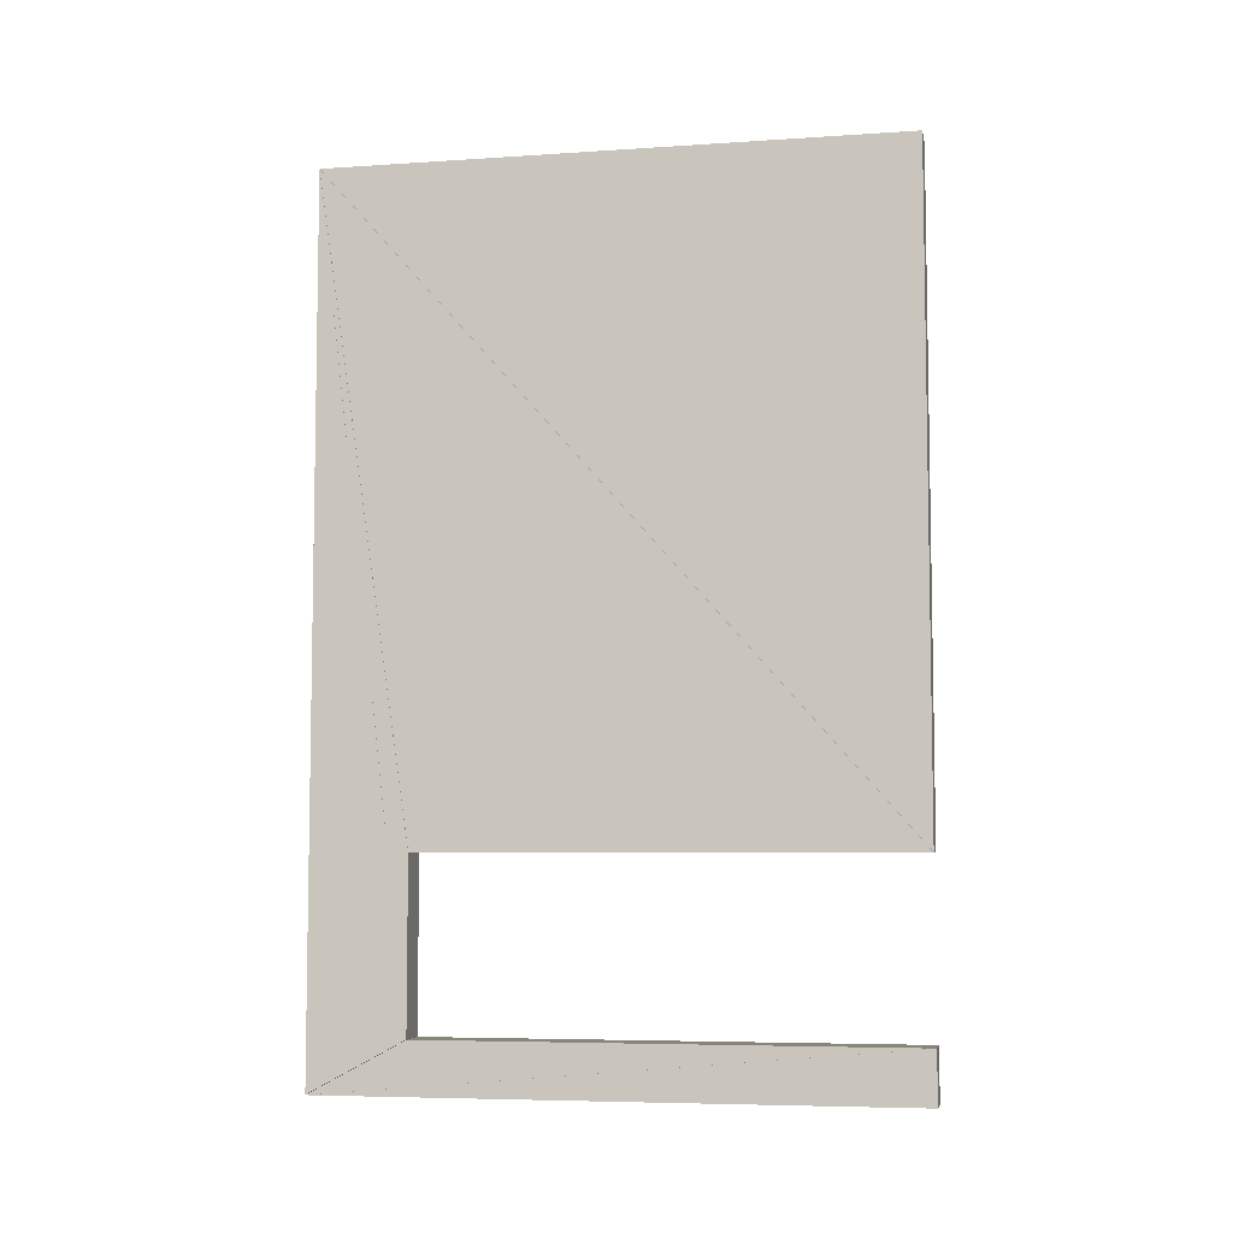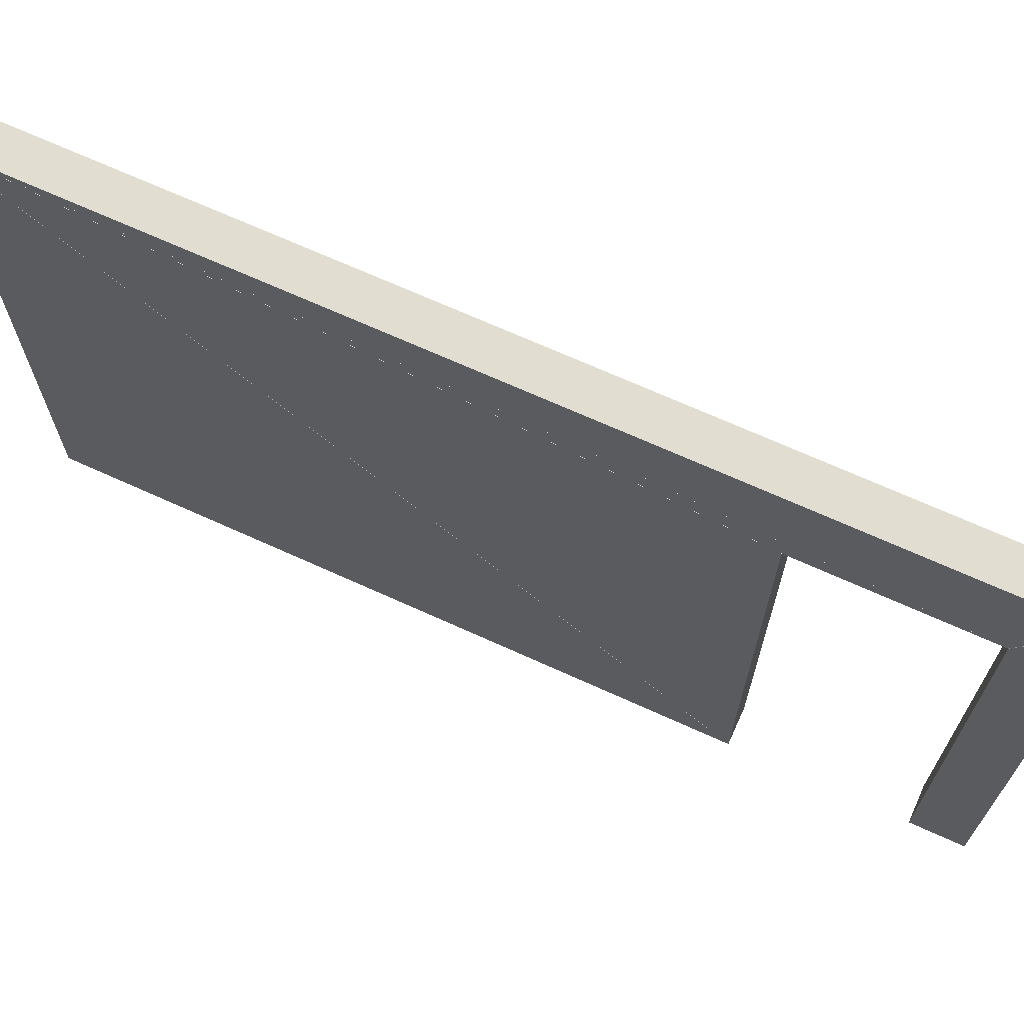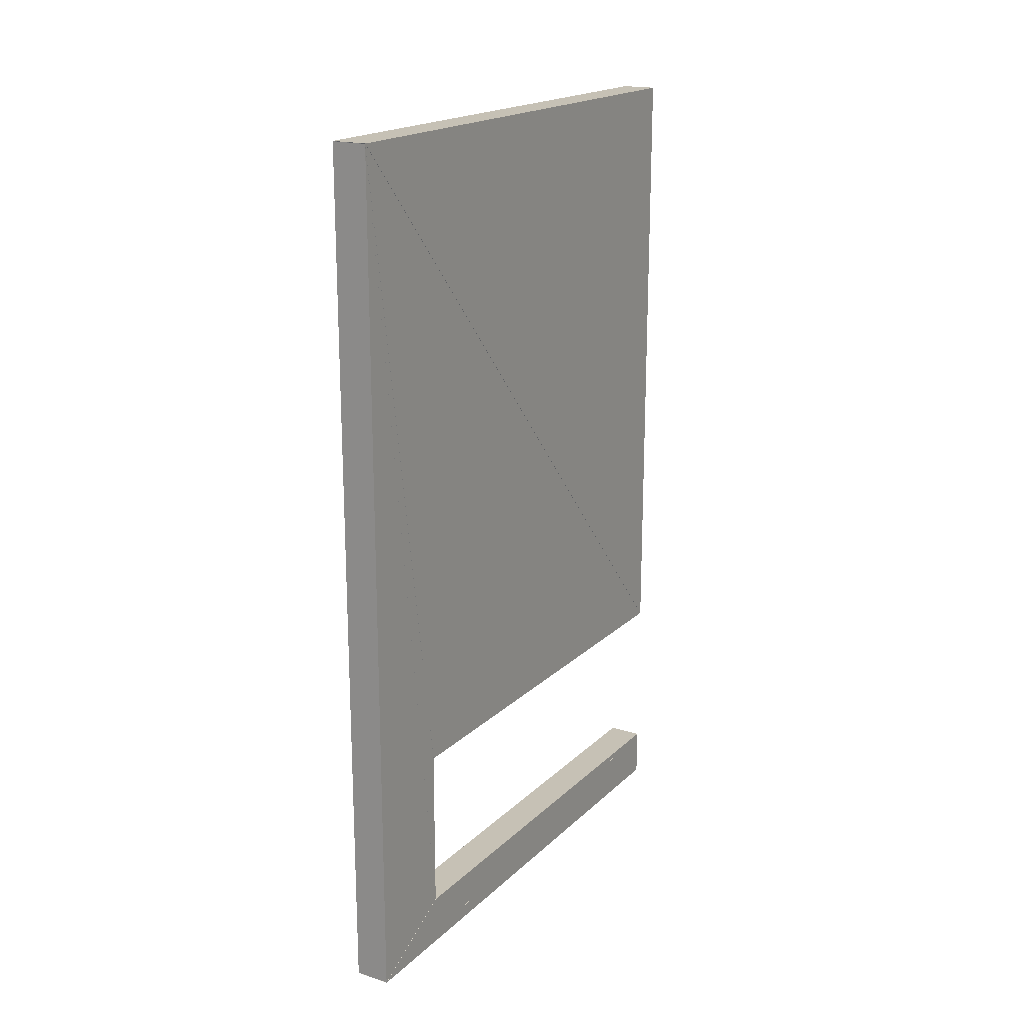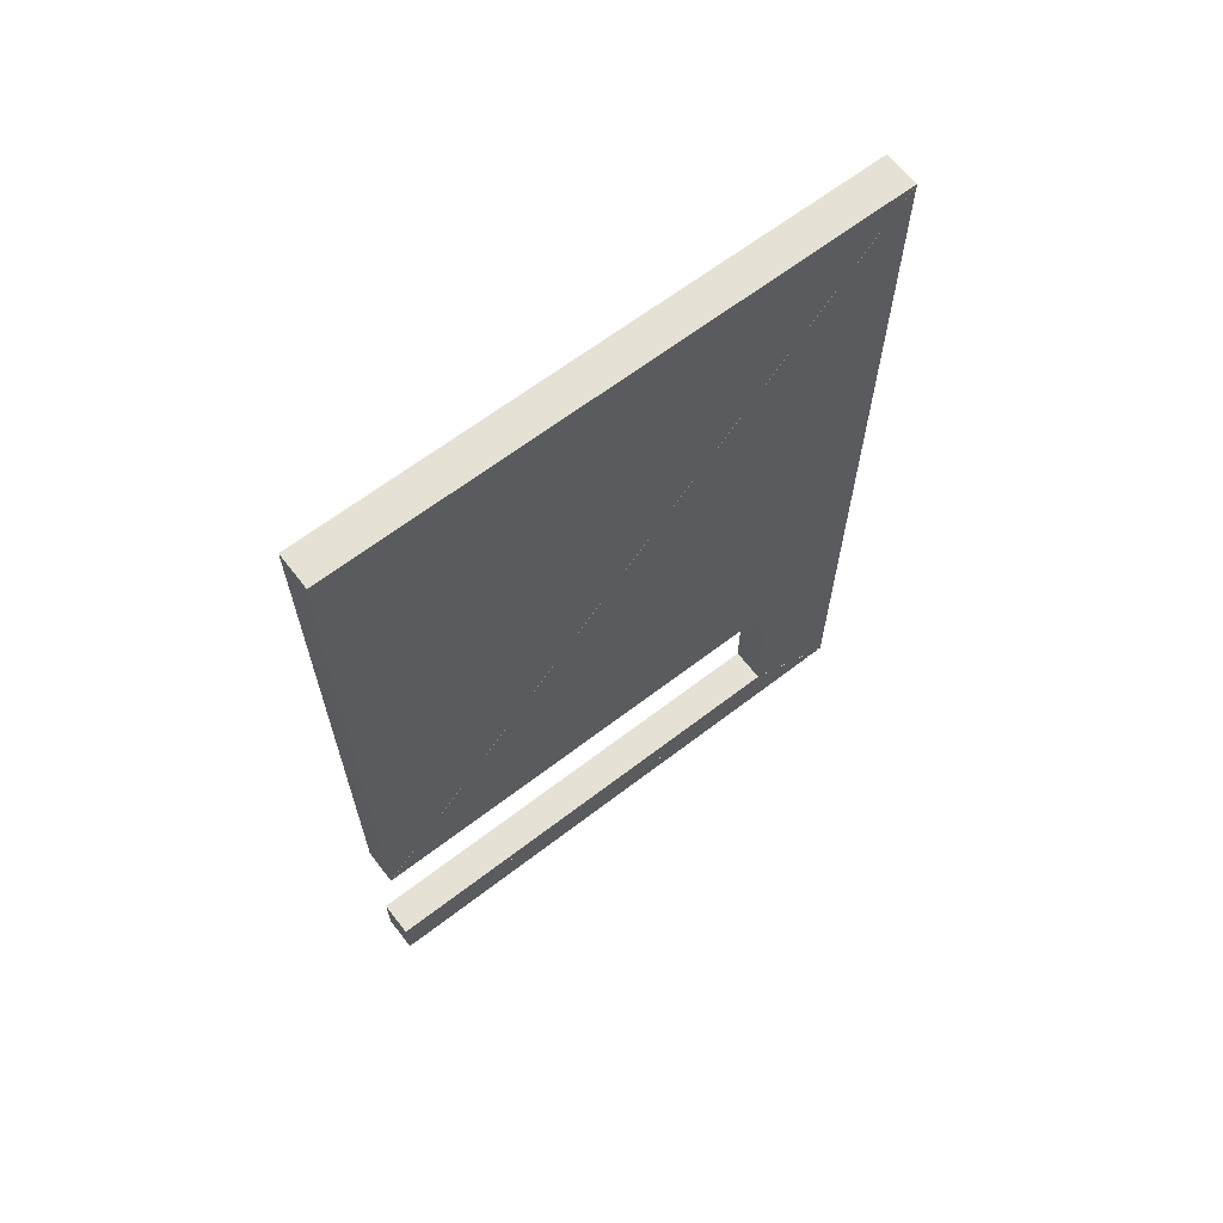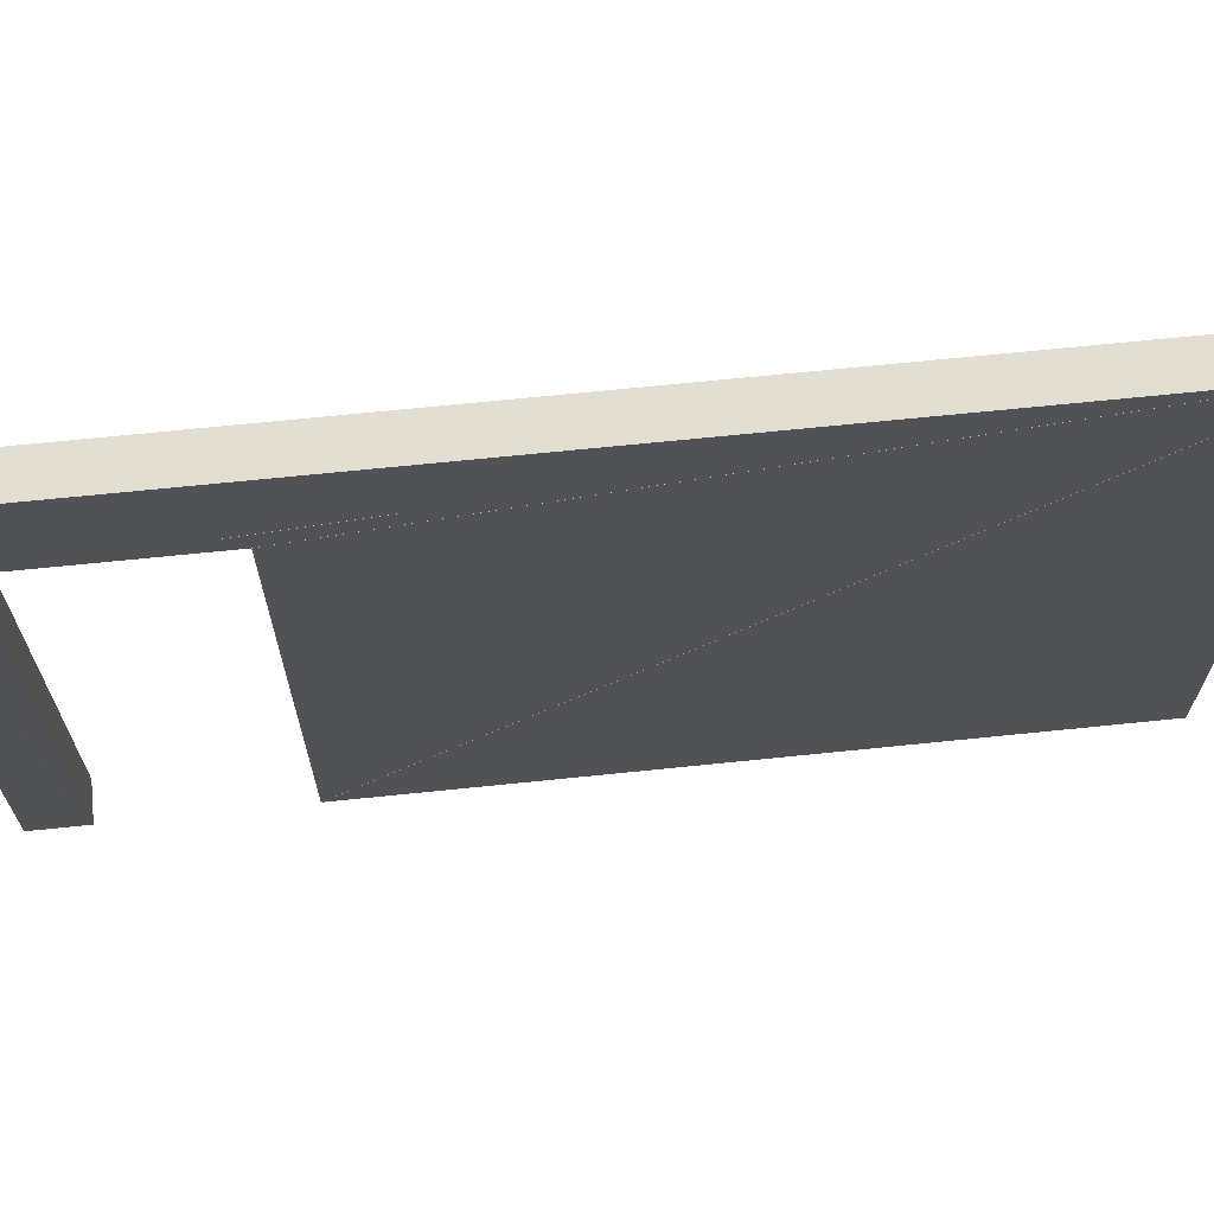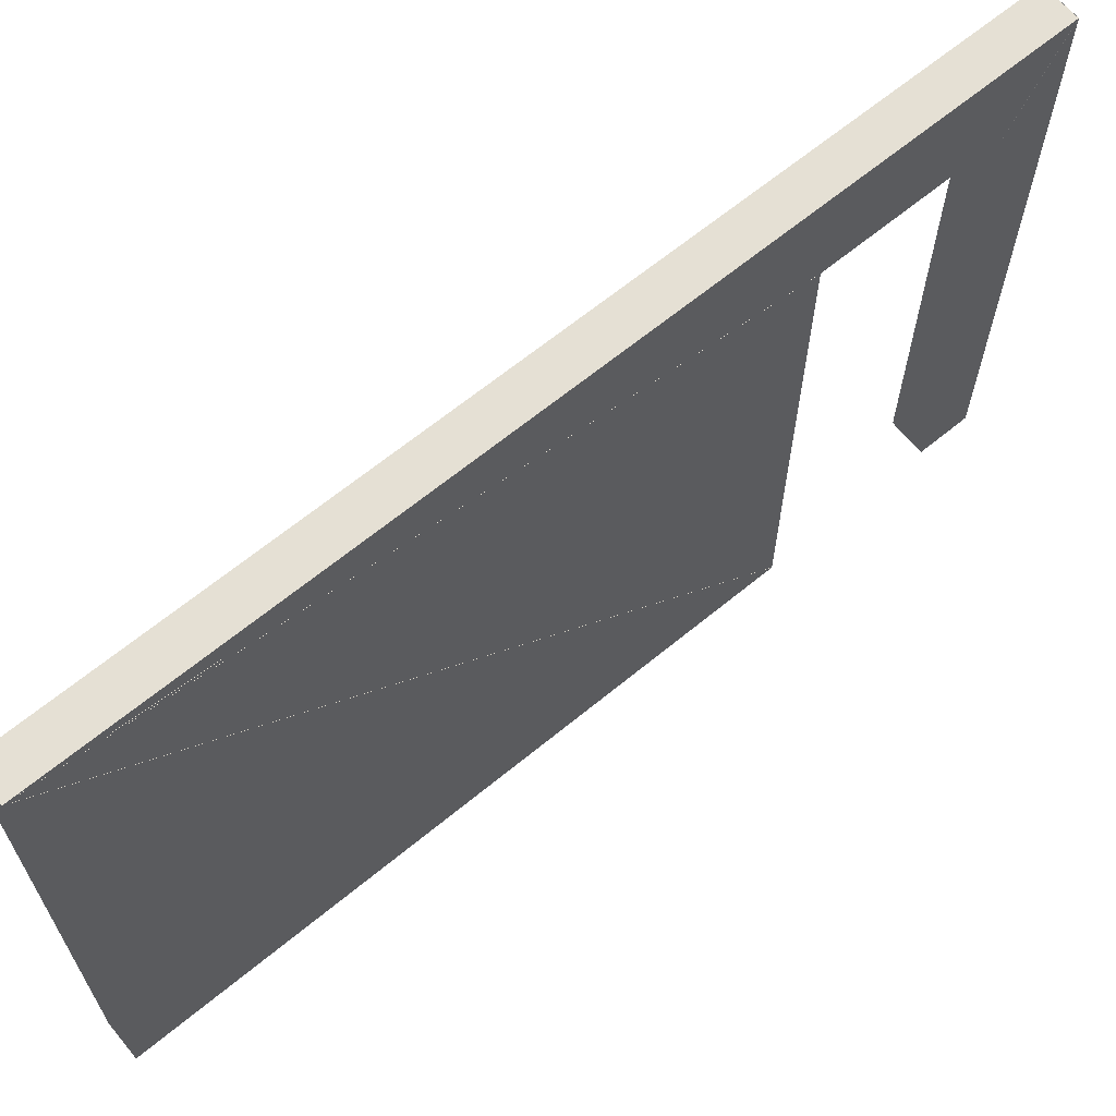
<metadata>
{"format":"obj","ext":"obj","renderer":"f3d","projection":"perspective","resolution":1024,"background":"white","views":[{"elev":-6.4,"azim":101.2,"up":"+Y"},{"elev":68.7,"azim":-65.5,"up":"+Z"},{"elev":18.8,"azim":30.9,"up":"+Y"},{"elev":64.6,"azim":-127.7,"up":"+Y"},{"elev":67.8,"azim":84.1,"up":"+Z"},{"elev":65.2,"azim":-129.6,"up":"+Z"}]}
</metadata>
<code>
o convex_0
v -0.16 -6.878 0.0008
v -0.16 -4.151 0.0008
v -0.16 -4.151 2.398
v -0.31 -6.878 0.0008
v -0.31 -4.151 0.0008
v -0.31 -4.151 2.398
f 2 3 1
f 5 4 6
f 1 2 4
f 2 5 4
f 2 3 5
f 3 6 5
f 3 1 6
f 1 4 6
o convex_1
v -0.16 -7.8 2.398
v -0.16 -7.8 0.0008
v -0.16 -7.586 0.0008
v -0.31 -7.8 2.398
v -0.31 -7.8 0.0008
v -0.31 -7.586 0.0008
f 8 9 7
f 11 10 12
f 7 8 10
f 8 11 10
f 8 9 11
f 9 12 11
f 9 7 12
f 7 10 12
o convex_2
v -0.16 -6.879 1.999
v -0.16 -6.879 0.001467
v -0.16 -4.152 2.399
v -0.31 -6.879 1.999
v -0.31 -6.879 0.001467
v -0.31 -4.152 2.399
f 14 15 13
f 17 16 18
f 13 14 16
f 14 17 16
f 14 15 17
f 15 18 17
f 15 13 18
f 13 16 18
o convex_3
v -0.16 -7.8 2.399
v -0.16 -7.586 0.001467
v -0.16 -7.586 1.999
v -0.31 -7.8 2.399
v -0.31 -7.586 0.001467
v -0.31 -7.586 1.999
f 20 21 19
f 23 22 24
f 19 20 22
f 20 23 22
f 20 21 23
f 21 24 23
f 21 19 24
f 19 22 24
o convex_4
v -0.16 -7.584 2
v -0.16 -6.879 2
v -0.16 -4.152 2.4
v -0.31 -7.584 2
v -0.31 -6.879 2
v -0.31 -4.152 2.4
f 26 27 25
f 29 28 30
f 25 26 28
f 26 29 28
f 26 27 29
f 27 30 29
f 27 25 30
f 25 28 30
o convex_5
v -0.16 -4.152 2.4
v -0.16 -7.799 2.4
v -0.16 -7.584 2
v -0.31 -4.152 2.4
v -0.31 -7.799 2.4
v -0.31 -7.584 2
f 32 33 31
f 35 34 36
f 31 32 34
f 32 35 34
f 32 33 35
f 33 36 35
f 33 31 36
f 31 34 36

</code>
